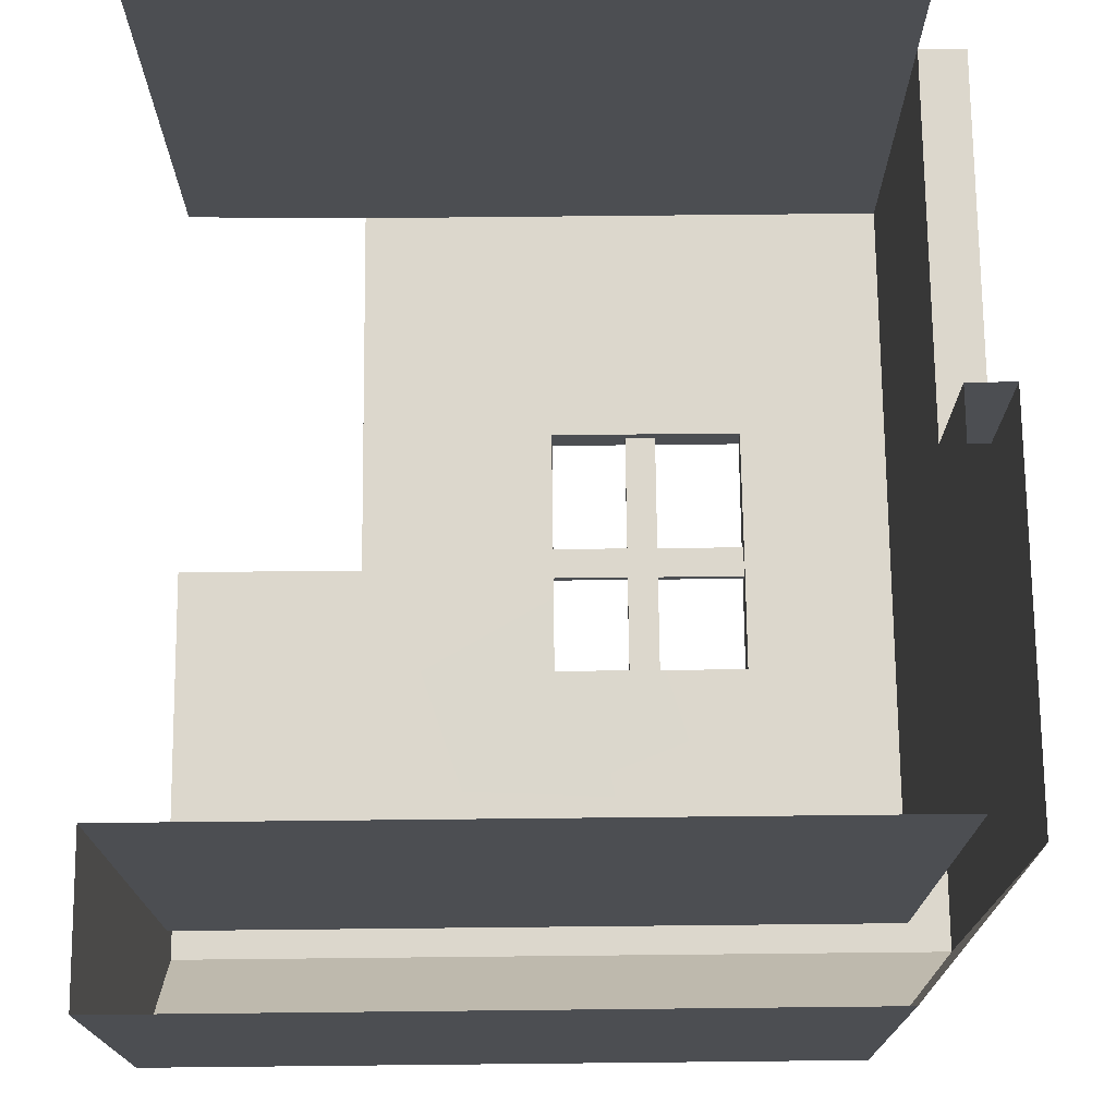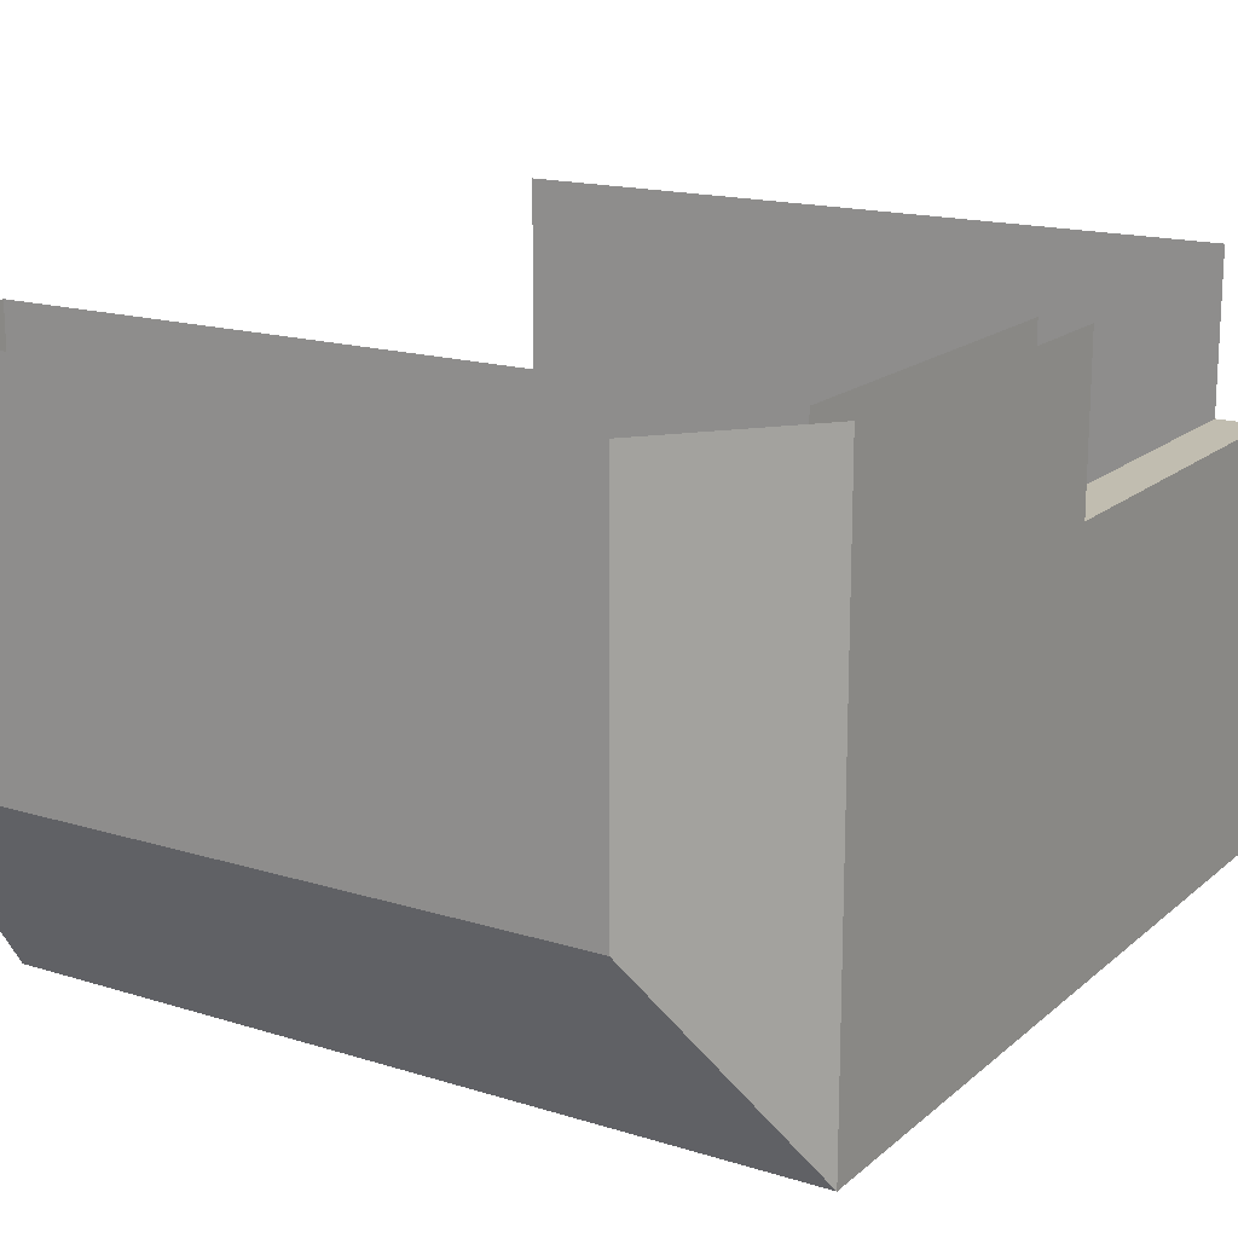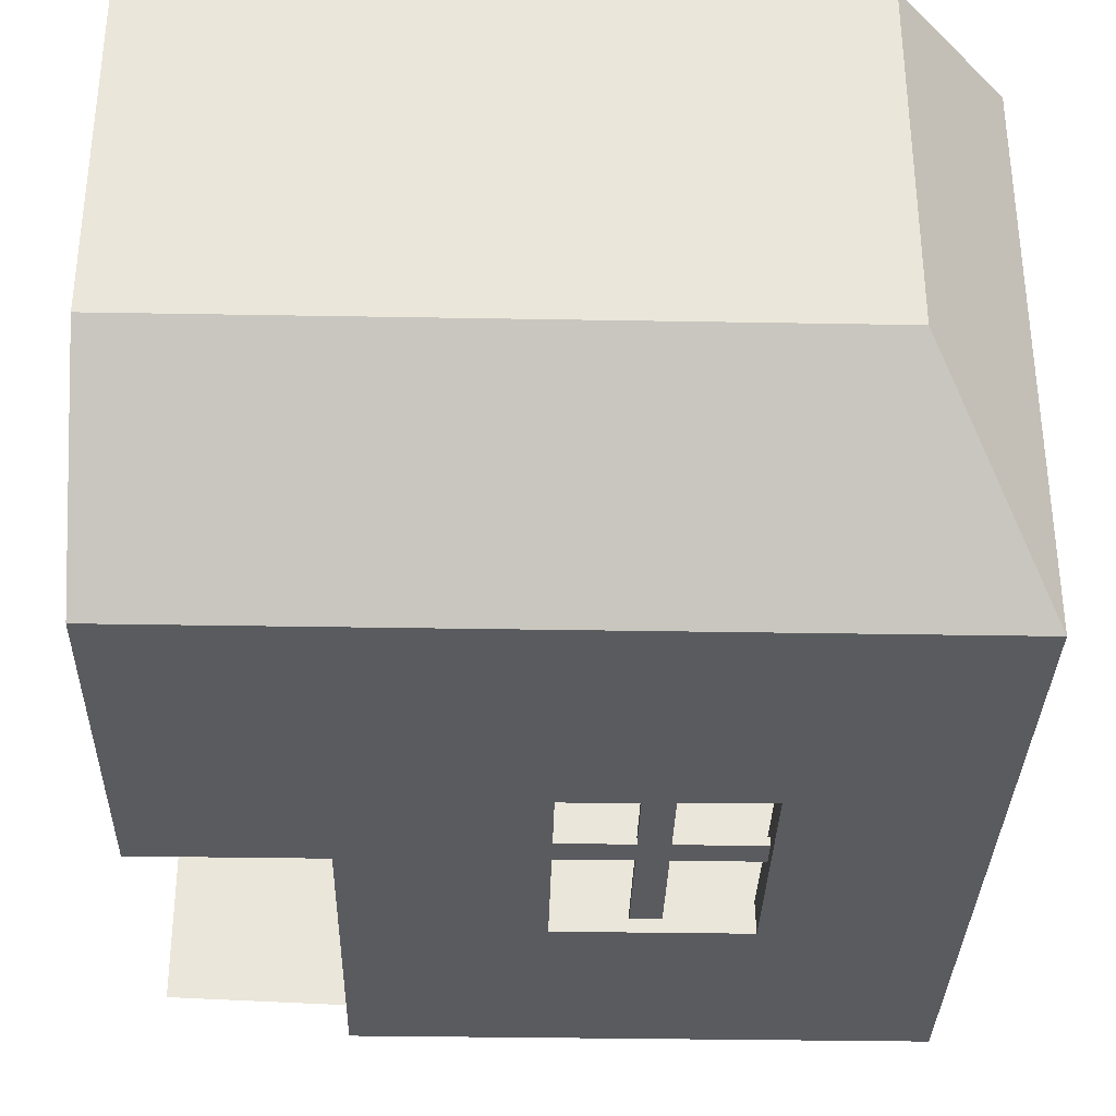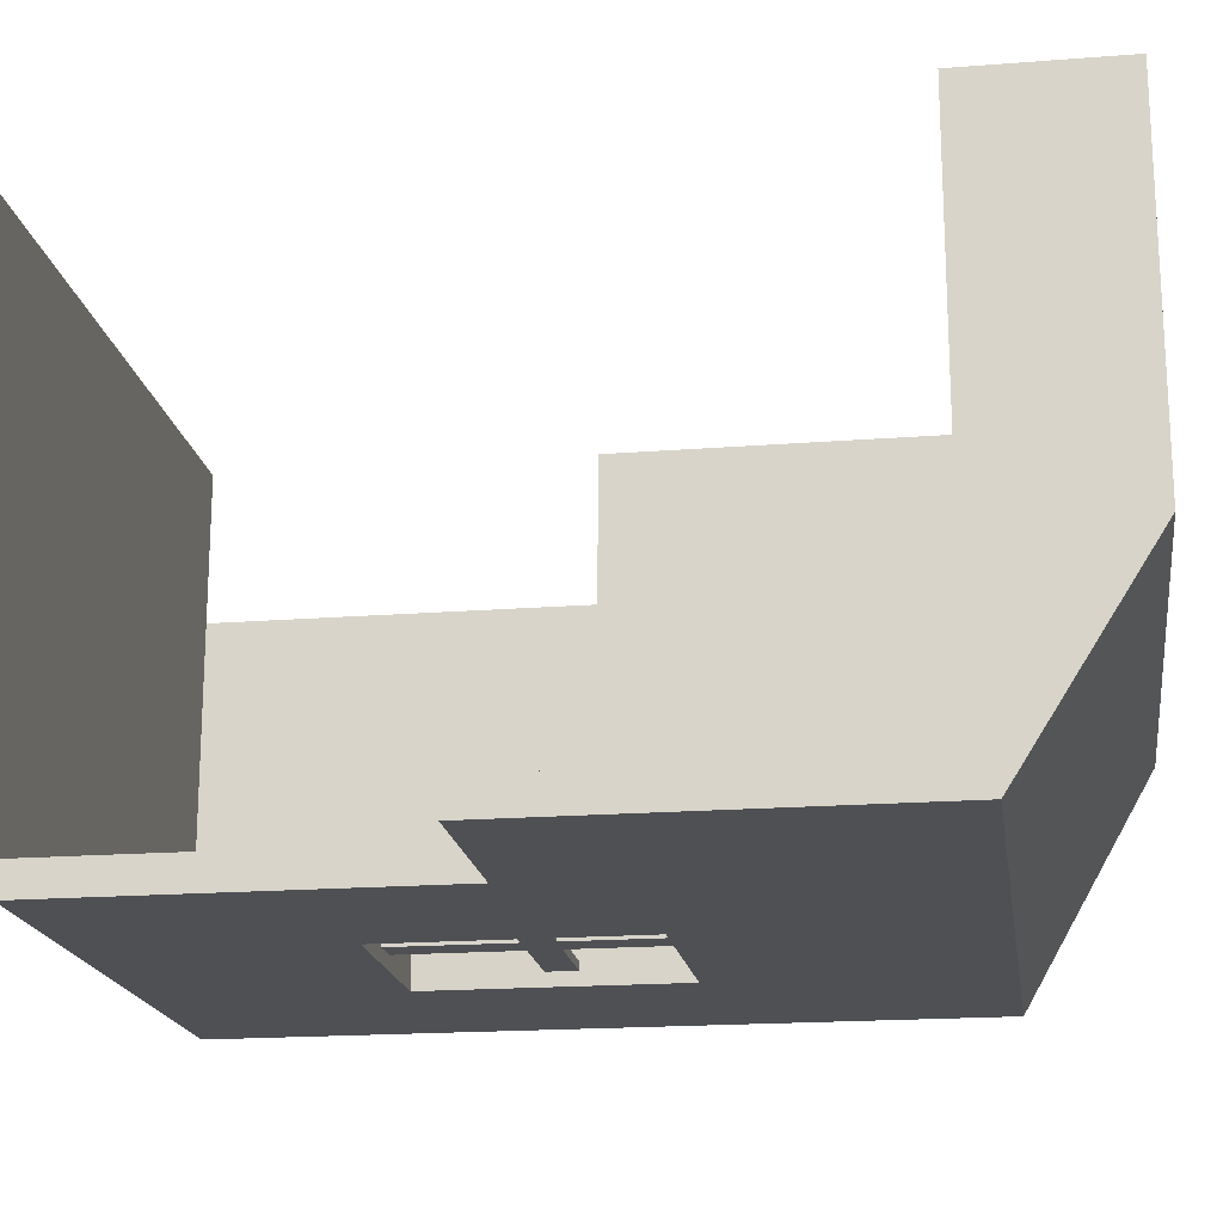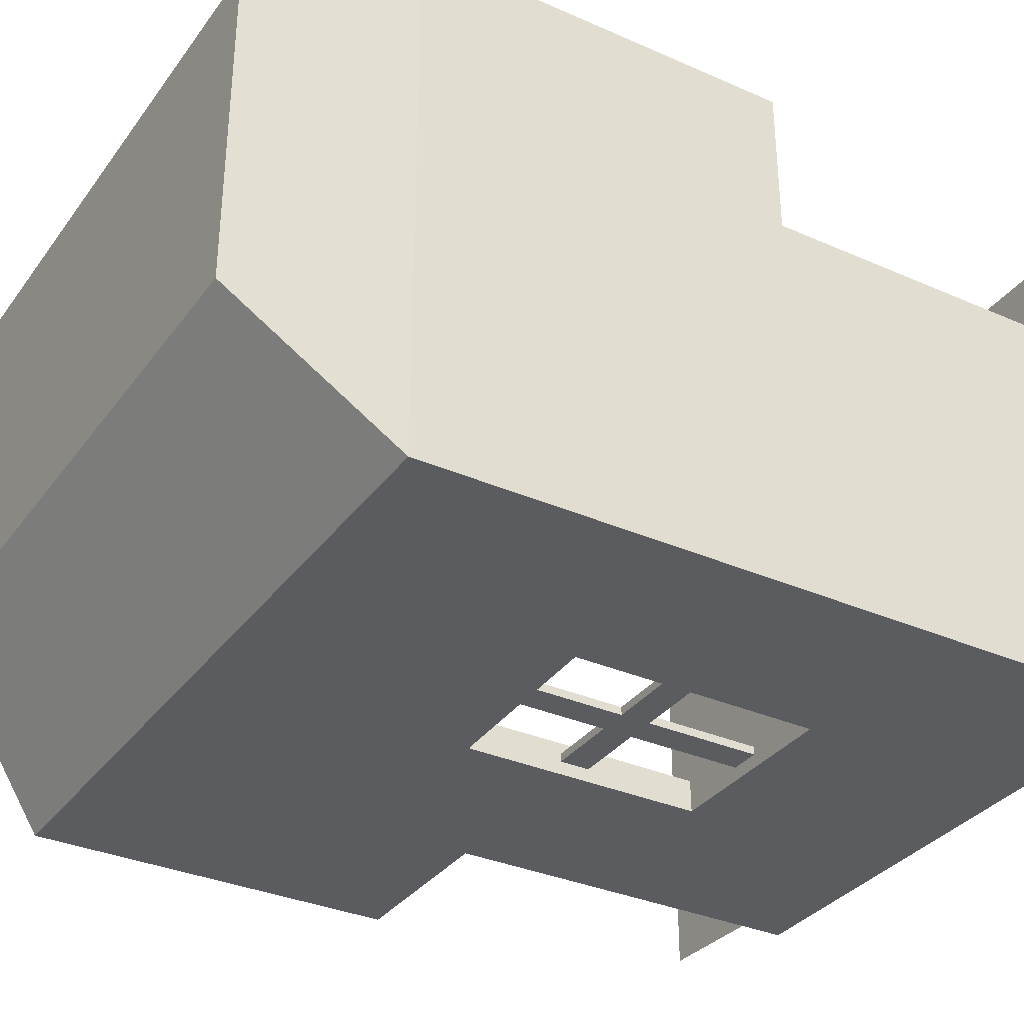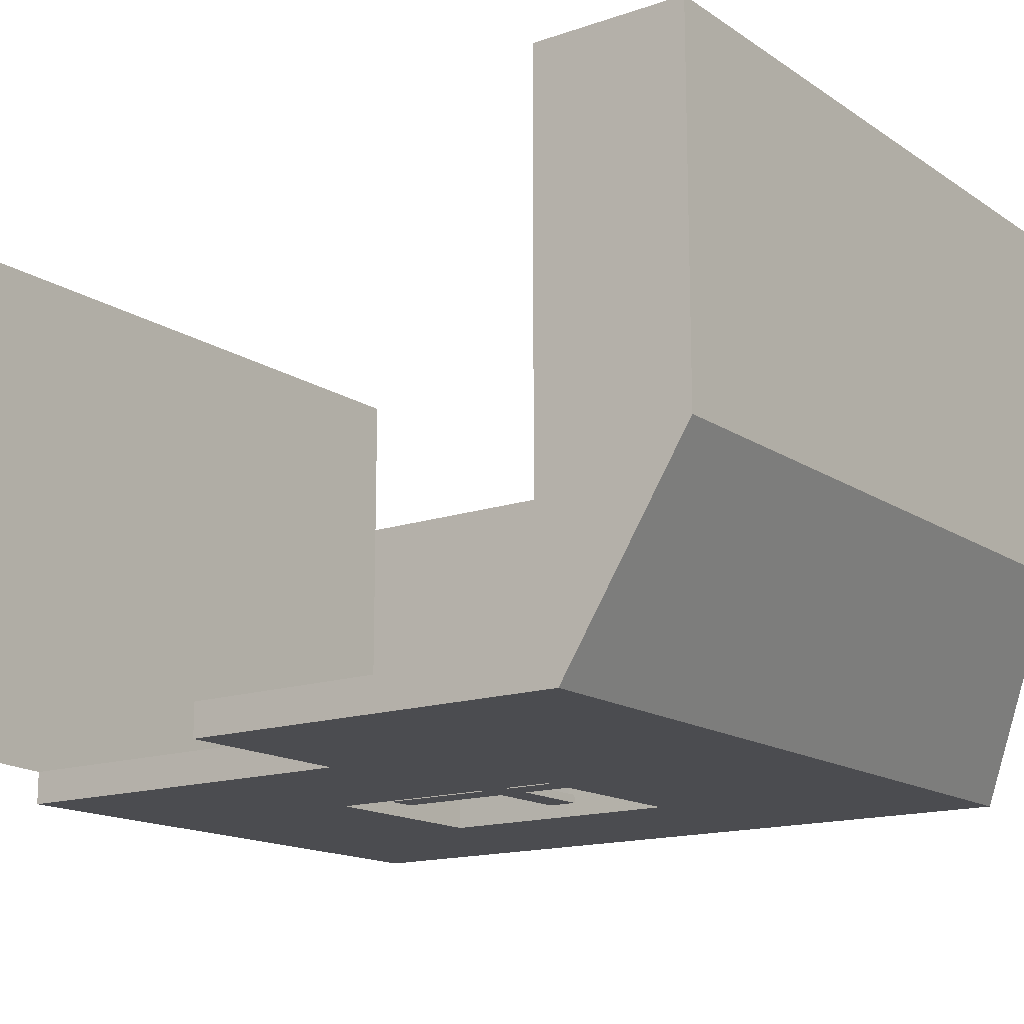
<metadata>
{"format":"obj","ext":"obj","renderer":"f3d","projection":"perspective","resolution":1024,"background":"white","views":[{"elev":73.0,"azim":179.4,"up":"+Z"},{"elev":16.7,"azim":-148.0,"up":"+Z"},{"elev":-33.3,"azim":178.6,"up":"+Z"},{"elev":-18.7,"azim":98.5,"up":"+Z"},{"elev":-33.7,"azim":-120.9,"up":"+Z"},{"elev":-15.2,"azim":126.0,"up":"+Z"}]}
</metadata>
<code>
o Cube
v -15.95 0.004657 -11.58
v -15.95 16.11 -11.58
v -3.867 0.004658 -11.58
v -3.867 16.11 -11.58
v -15.95 8.058 -11.58
v -3.867 8.058 -11.58
v -15.95 0.00466 -3.236
v -15.95 16.11 -3.236
v -3.867 18.77 -3.236
v -15.95 8.058 -3.236
v -0.006267 16.11 -11.58
v -0.006267 8.058 -11.58
v -0.006267 18.77 -3.236
v -15.95 16.11 -0.01031
v -3.867 18.77 -0.01031
v -15.95 8.058 -0.01031
v -0.006267 18.77 -0.01031
v -14.99 0.004657 -10.9
v -14.99 15.63 -10.9
v -3.867 0.004658 -10.9
v -3.867 15.63 -10.9
v -14.99 8.058 -10.9
v -3.867 8.058 -10.9
v -14.99 0.00466 -3.236
v -14.99 15.63 -3.236
v -3.867 15.63 -3.236
v -14.99 8.058 -3.236
v -0.006267 15.63 -10.9
v -0.006267 8.058 -10.9
v -0.006267 15.63 -3.236
v -14.99 15.63 -0.01031
v -3.867 15.63 -0.01031
v -14.99 8.058 -0.01031
v -0.006267 15.63 -0.01031
v -3.867 0.004659 -3.236
v -14.99 0.004661 -0.008444
v -3.867 0.00466 -0.008444
v -0.01643 0.00466 -0.008444
v -0.01643 0.004659 -3.296
v -3.867 18.77 -7.411
v -0.006267 18.77 -7.411
v -14.99 15.63 -7.068
v -14.99 8.058 -7.068
v -3.867 15.63 -7.068
v -0.006267 15.63 -7.068
v -0.01643 0.004659 -7.166
v -0.01643 0.004658 -10.76
v -14.99 0.004659 -7.106
v -3.867 0.004659 -7.106
v -13.68 18.77 -3.236
v -13.68 18.77 -0.01031
v -13.68 18.77 -7.411
v -10.41 18.77 -3.236
v -7.138 18.77 -3.236
v -10.41 18.77 -0.01031
v -7.138 18.77 -0.01031
v -10.41 18.77 -7.411
v -7.138 18.77 -7.411
v -7.895 0.004658 -11.58
v -11.92 0.004657 -11.58
v -11.92 16.11 -11.58
v -7.895 16.11 -11.58
v -11.92 8.058 -11.58
v -7.895 8.058 -11.58
v -15.95 5.082 -11.58
v -3.867 5.082 -11.58
v -15.95 5.082 -3.236
v -14.99 5.083 -10.9
v -3.867 5.083 -10.9
v -14.99 5.083 -3.236
v -14.99 5.083 -7.082
v -11.92 5.082 -11.58
v -7.895 5.082 -11.58
v -15.95 10.4 -11.58
v -3.867 10.32 -11.58
v -15.95 10.4 -3.236
v -0.006267 10.32 -11.58
v -15.95 10.4 -0.01031
v -14.99 10.26 -10.9
v -3.867 10.26 -10.9
v -14.99 10.26 -3.236
v -0.006267 10.26 -10.9
v -14.99 10.26 -0.01031
v -14.99 10.26 -7.068
v -11.92 10.4 -11.58
v -7.895 10.32 -11.58
v -11.92 8.058 -10.89
v -7.895 8.058 -10.89
v -11.93 10.29 -10.89
v -11.91 5.083 -10.89
v -7.885 5.083 -10.89
v -7.895 10.29 -10.89
v -7.923 12.43 -10.9
v -12.01 12.54 -10.9
v -10.1 8.201 -11.3
v -10.1 7.562 -11.3
v -10.1 8.201 -11.12
v -10.1 7.562 -11.12
v -9.463 7.562 -11.12
v -9.463 8.201 -11.12
v -9.463 7.562 -11.3
v -9.463 8.201 -11.3
v -12.37 7.562 -11.12
v -12.37 8.201 -11.12
v -12.37 8.201 -11.3
v -12.37 7.562 -11.3
v -7.194 7.562 -11.3
v -7.194 8.201 -11.3
v -7.194 8.201 -11.12
v -7.194 7.562 -11.12
v -10.1 4.936 -11.3
v -9.463 4.936 -11.3
v -9.463 4.936 -11.12
v -10.1 4.936 -11.12
v -9.463 10.83 -11.3
v -10.1 10.83 -11.3
v -10.1 10.83 -11.12
v -9.463 10.83 -11.12
v -7.982 0.00466 -3.236
v -7.941 0.004659 -7.106
v -8.014 0.00466 -0.008444
v -7.9 0.004658 -10.9
v -11.96 0.00466 -3.236
v -11.94 0.004659 -7.106
v -11.92 0.004657 -10.9
v -11.98 0.00466 -0.008444
f 52 2 8 50
f 71 48 18 68
f 86 62 4 75
f 76 8 2 74
f 41 40 9 13
f 61 2 52 57
f 78 14 8 76
f 75 4 11 77
f 50 8 14 51
f 13 9 15 17
f 84 79 19 42
f 79 89 94 19
f 70 71 43 27
f 45 30 26 44
f 44 26 25 42
f 83 81 25 31
f 80 82 28 21
f 26 32 31 25
f 30 34 32 26
f 1 60 125 18
f 66 6 23 69
f 7 1 18 48 24
f 16 10 27 33
f 67 7 24 70
f 6 12 29 23
f 41 13 30 45
f 77 11 28 82
f 13 17 34 30
f 36 126 123 24
f 35 49 120 119
f 11 41 45 28
f 21 44 42 19
f 28 45 44 21
f 81 84 42 25
f 49 35 39 46
f 11 4 40 41
f 35 37 38 39
f 67 10 5 65
f 73 64 6 66
f 53 50 51 55
f 57 52 50 53
f 48 124 125 18
f 20 49 46 47
f 40 58 54 9
f 58 57 53 54
f 9 54 56 15
f 54 53 55 56
f 65 5 63 72
f 73 72 90 91
f 4 62 58 40
f 62 61 57 58
f 74 2 61 85
f 85 61 62 86
f 60 72 73 59
f 1 65 72 60
f 59 73 66 3
f 7 67 65 1
f 10 67 70 27
f 3 66 69 20
f 24 48 71 70
f 125 122 91 90
f 43 71 68 22
f 85 86 92 89
f 5 74 85 63
f 27 43 84 81
f 12 77 82 29
f 23 29 82 80
f 33 27 81 83
f 43 22 79 84
f 6 75 77 12
f 16 78 76 10
f 10 76 74 5
f 64 86 75 6
f 63 85 89 87
f 72 63 87 90
f 86 64 88 92
f 64 73 91 88
f 23 88 91 69
f 80 92 88 23
f 89 79 22 87
f 87 22 68 90
f 19 94 93 21
f 21 93 92 80
f 92 93 94 89
f 125 90 68 18
f 96 95 102 101
f 99 100 97 98
f 97 104 103 98
f 95 105 104 97
f 96 106 105 95
f 98 103 106 96
f 102 108 107 101
f 100 109 108 102
f 99 110 109 100
f 101 107 110 99
f 101 112 111 96
f 99 113 112 101
f 98 114 113 99
f 96 111 114 98
f 95 116 115 102
f 97 117 116 95
f 100 118 117 97
f 102 115 118 100
f 122 20 69 91
f 119 120 124 123
f 122 59 3 20
f 122 120 49 20
f 119 121 37 35
f 125 60 59 122
f 125 124 120 122
f 123 126 121 119
f 123 124 48 24

</code>
